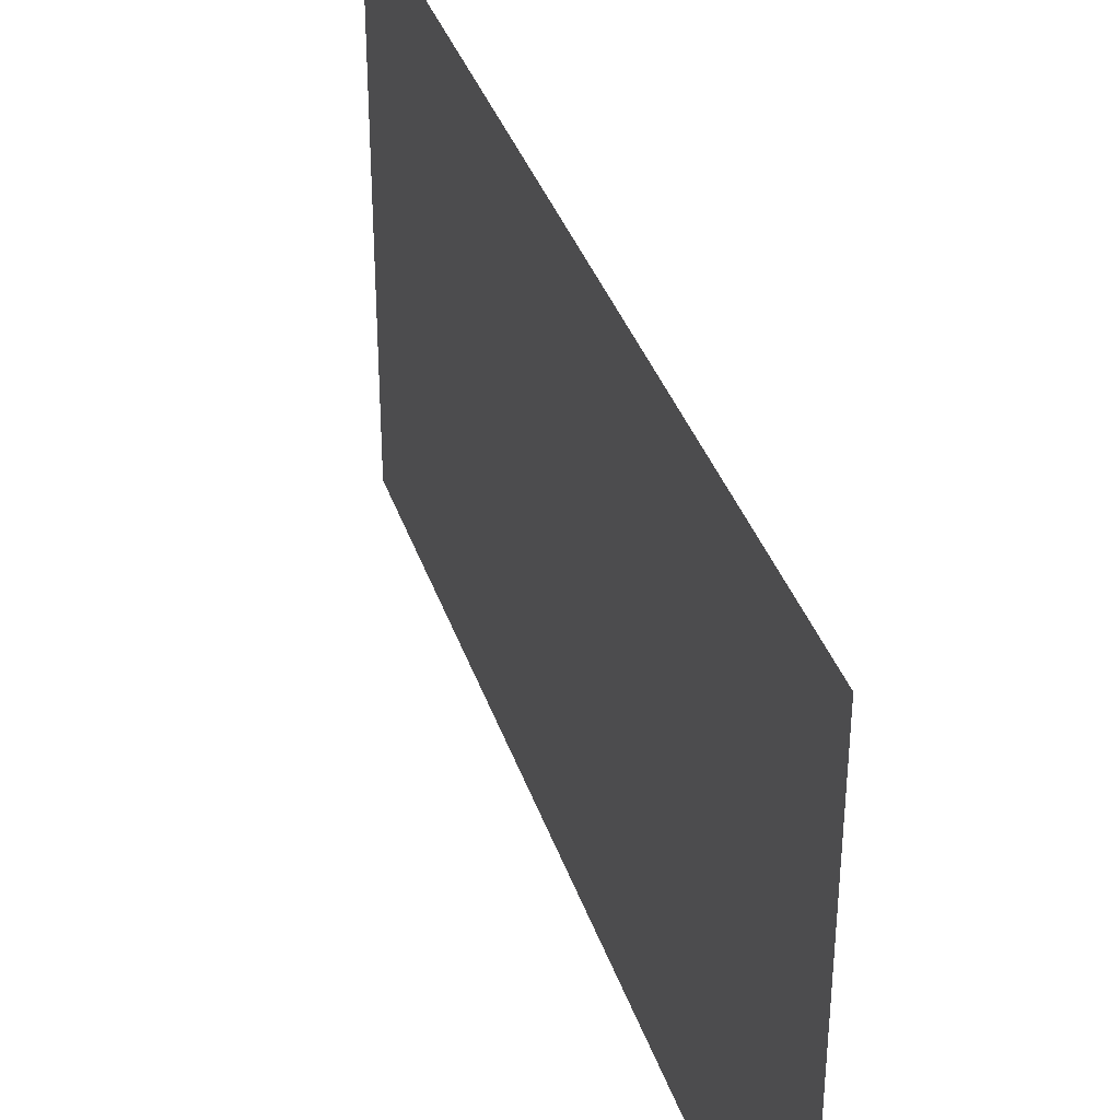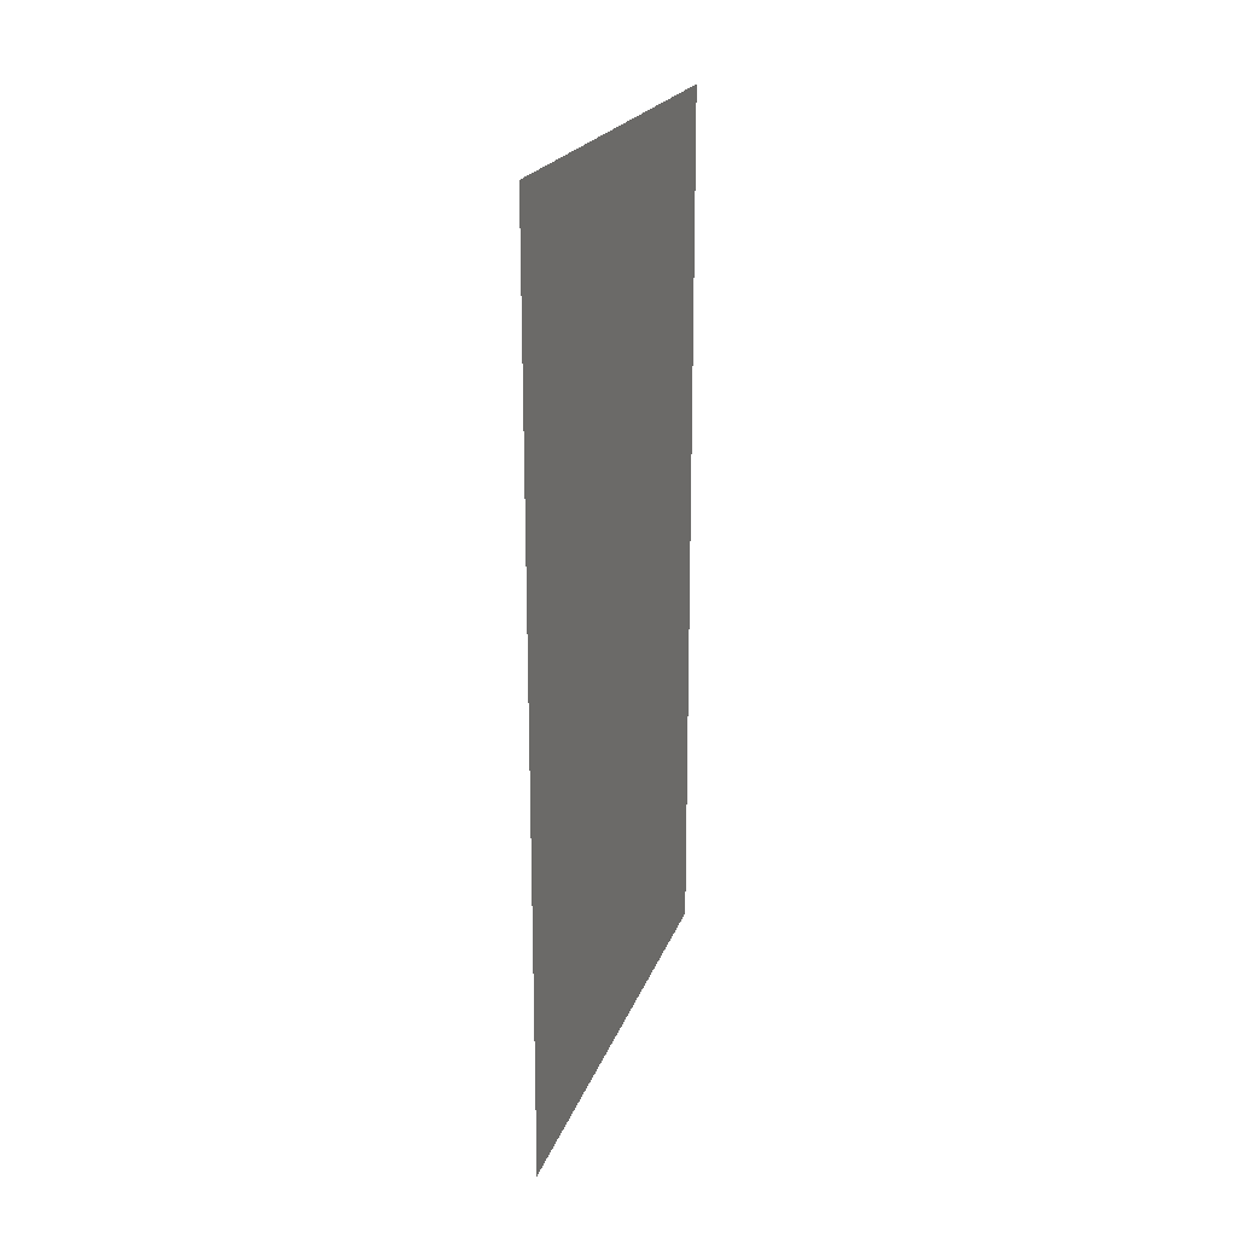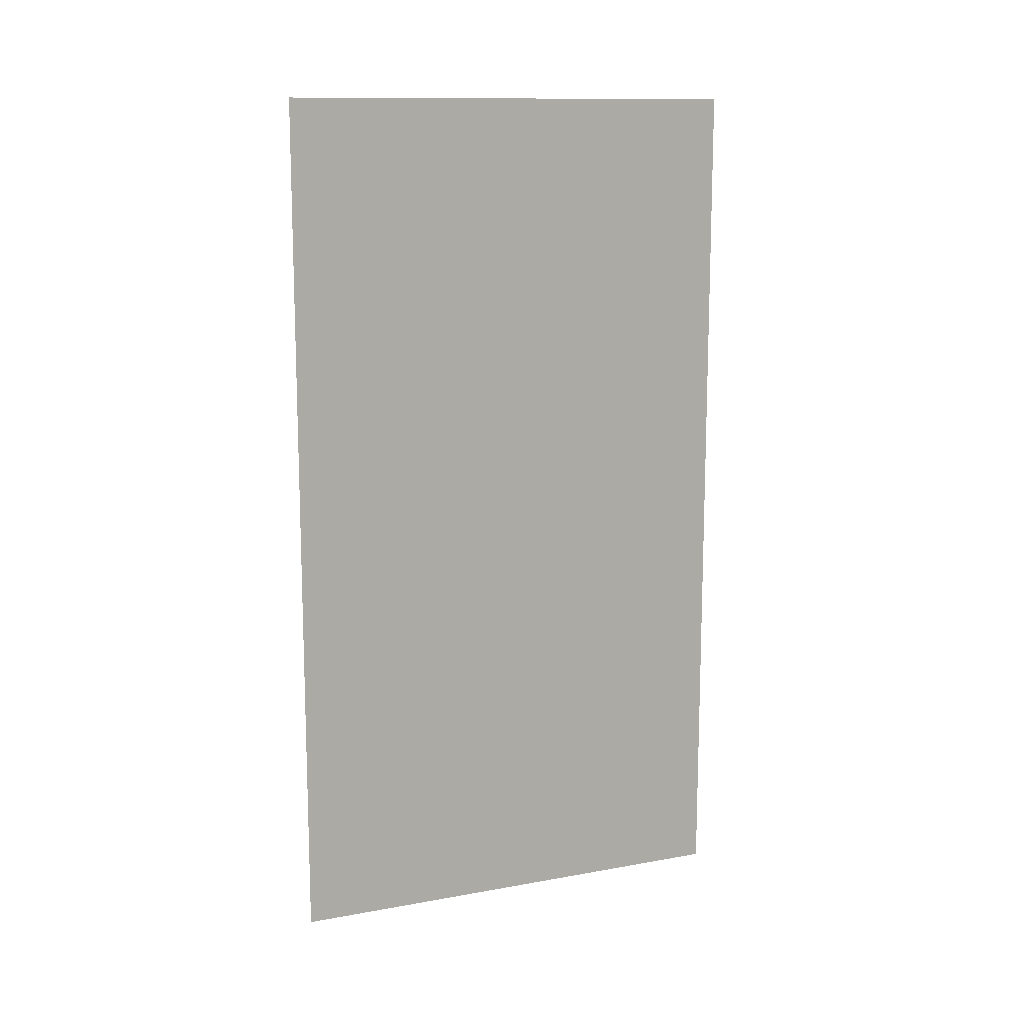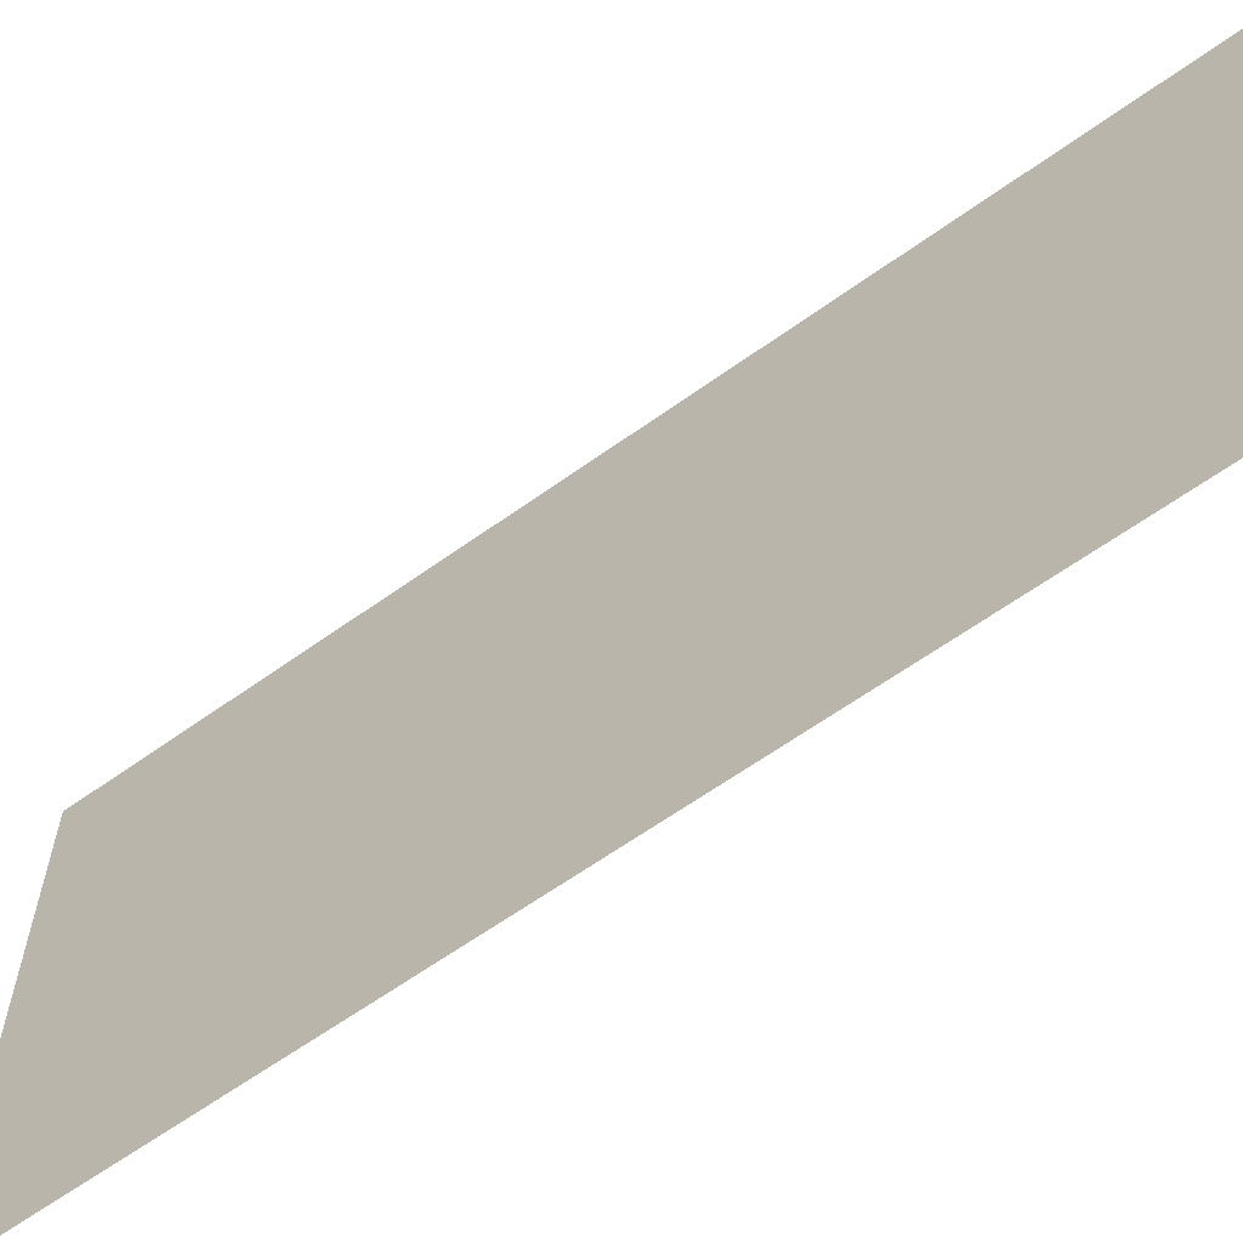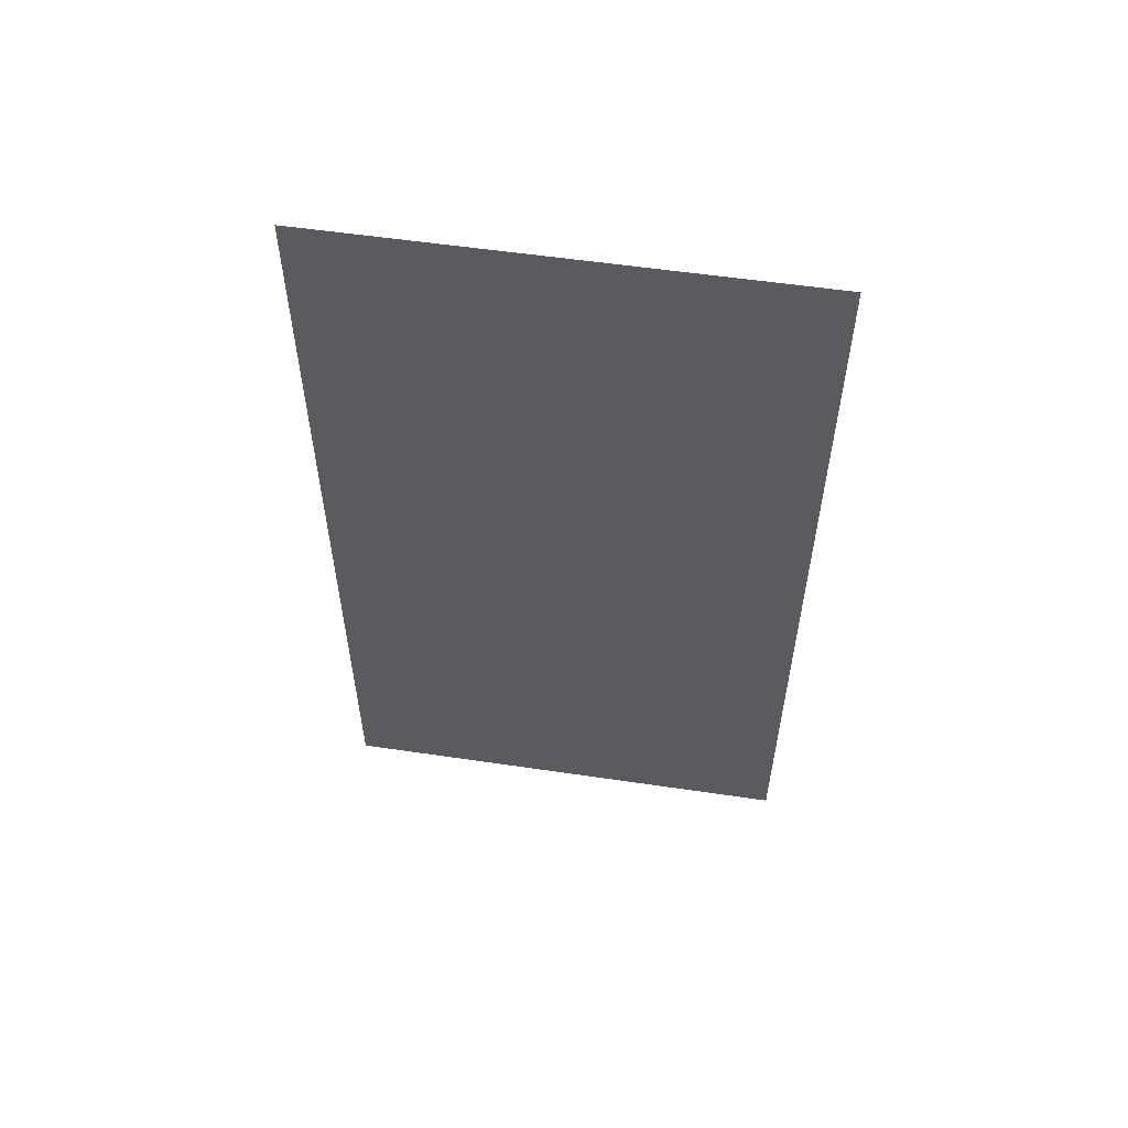
<metadata>
{"format":"obj","ext":"obj","renderer":"f3d","projection":"perspective","resolution":1024,"background":"white","views":[{"elev":36.8,"azim":-17.6,"up":"+Y"},{"elev":22.6,"azim":-162.5,"up":"+Z"},{"elev":12.6,"azim":-112.8,"up":"+Z"},{"elev":-62.9,"azim":126.0,"up":"+Y"},{"elev":56.0,"azim":-81.3,"up":"+Z"}]}
</metadata>
<code>
v -6.248 8.673 0
v -6.246 9.758 0
v -6.248 8.673 2
v -6.246 9.758 2
f 1 2 3
f 2 3 4

</code>
